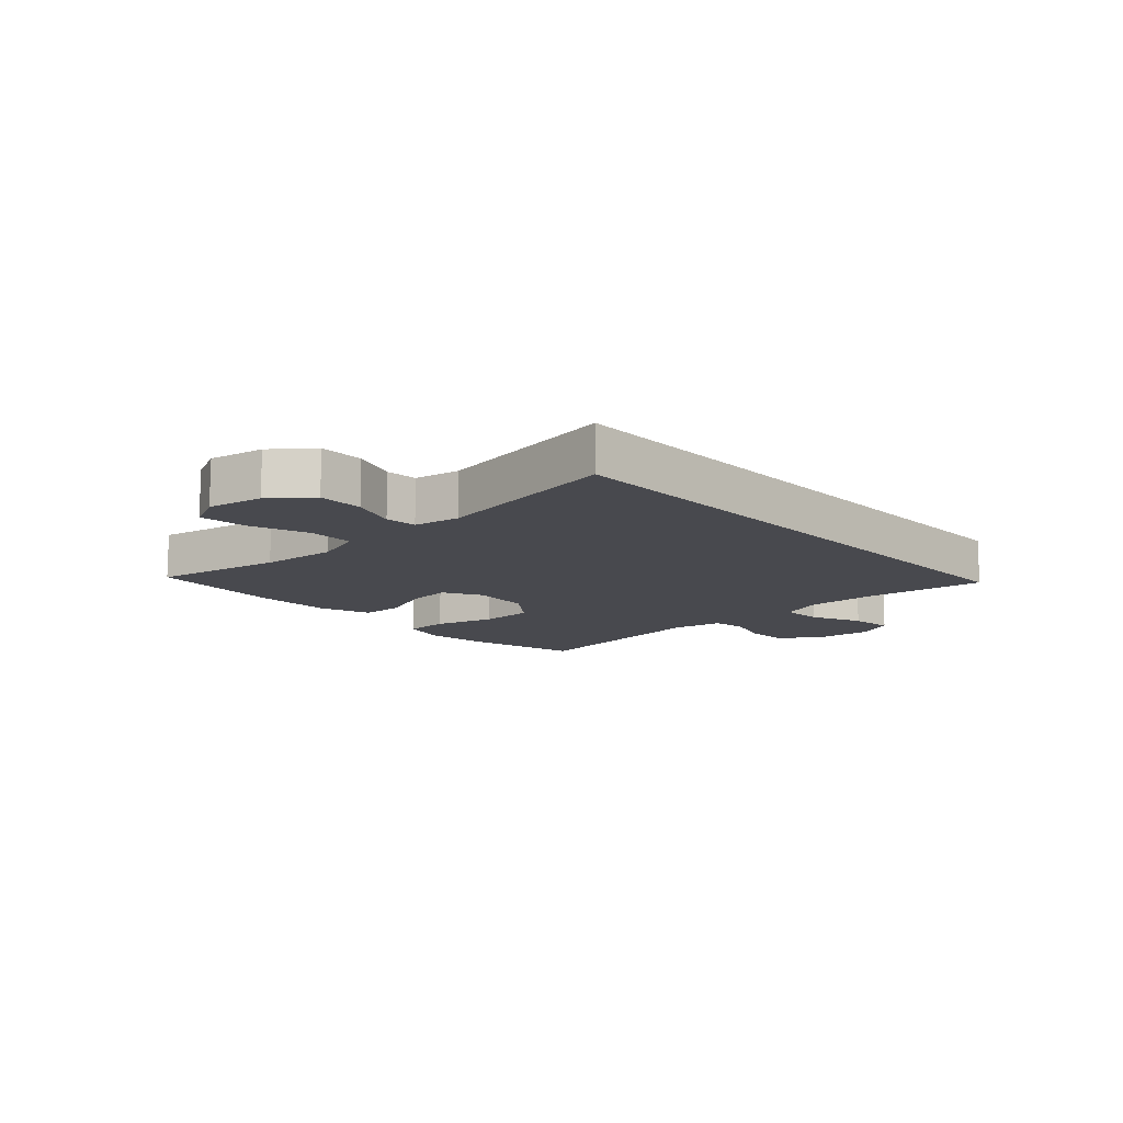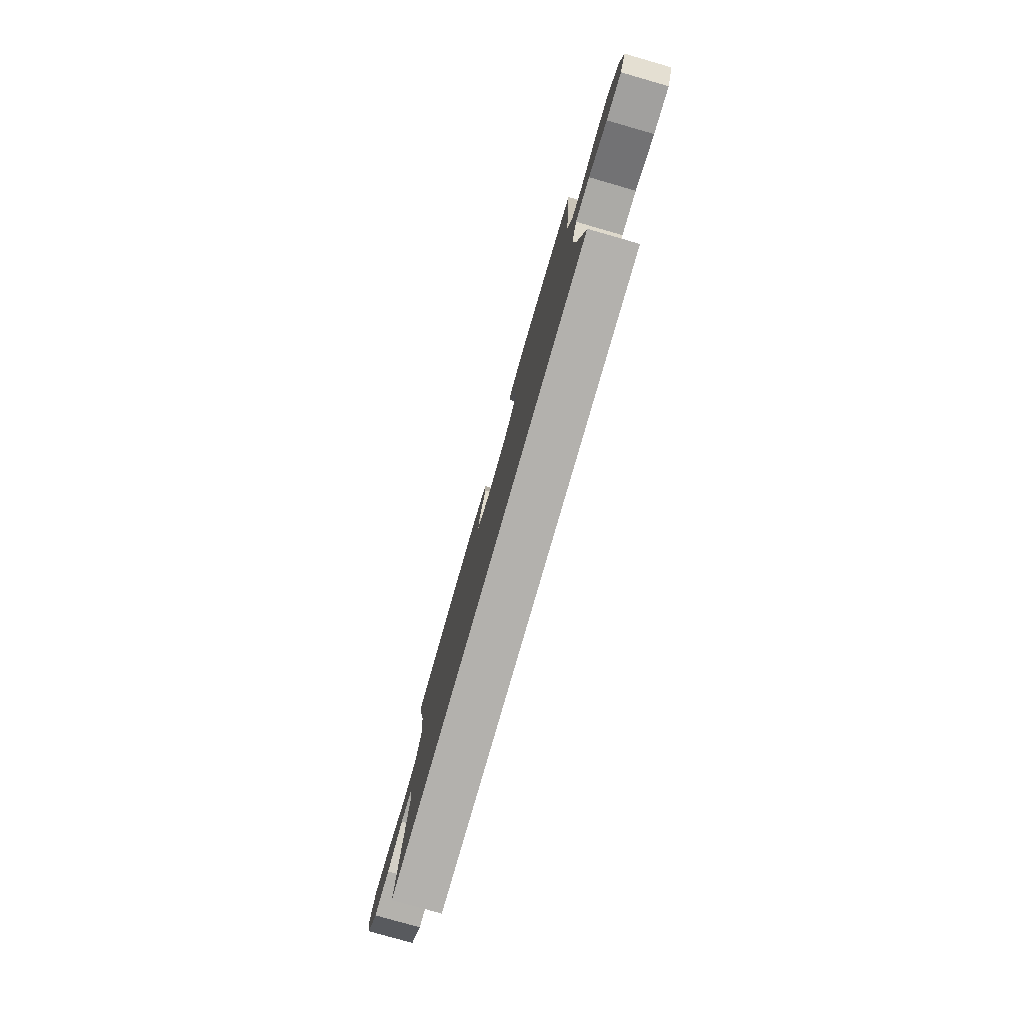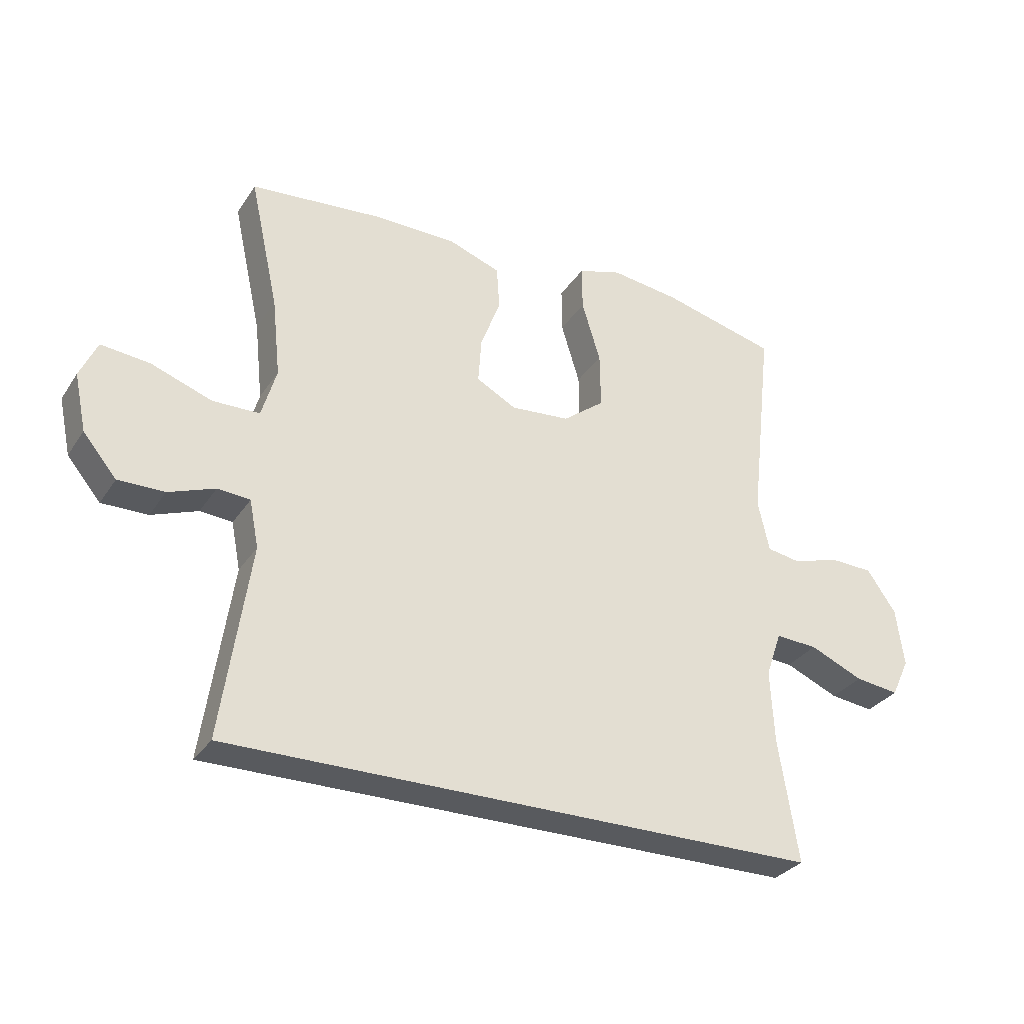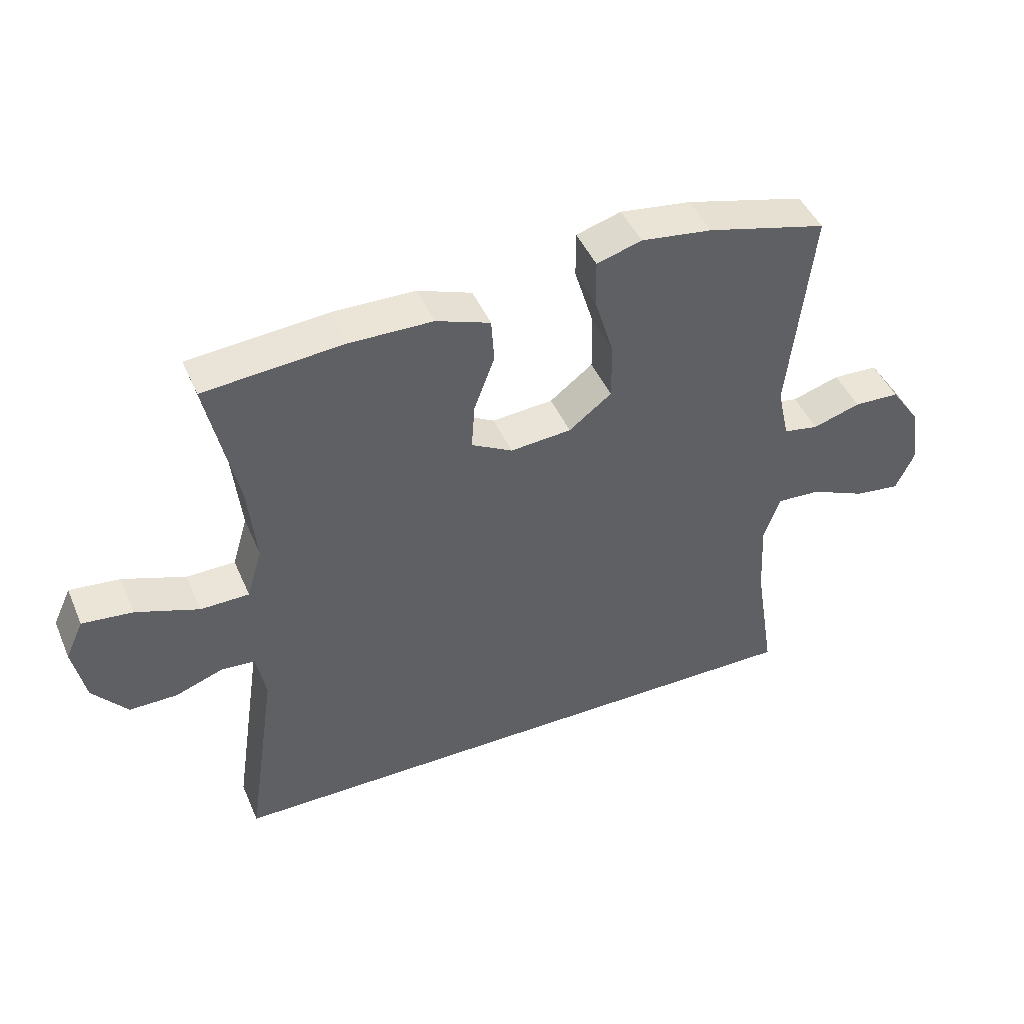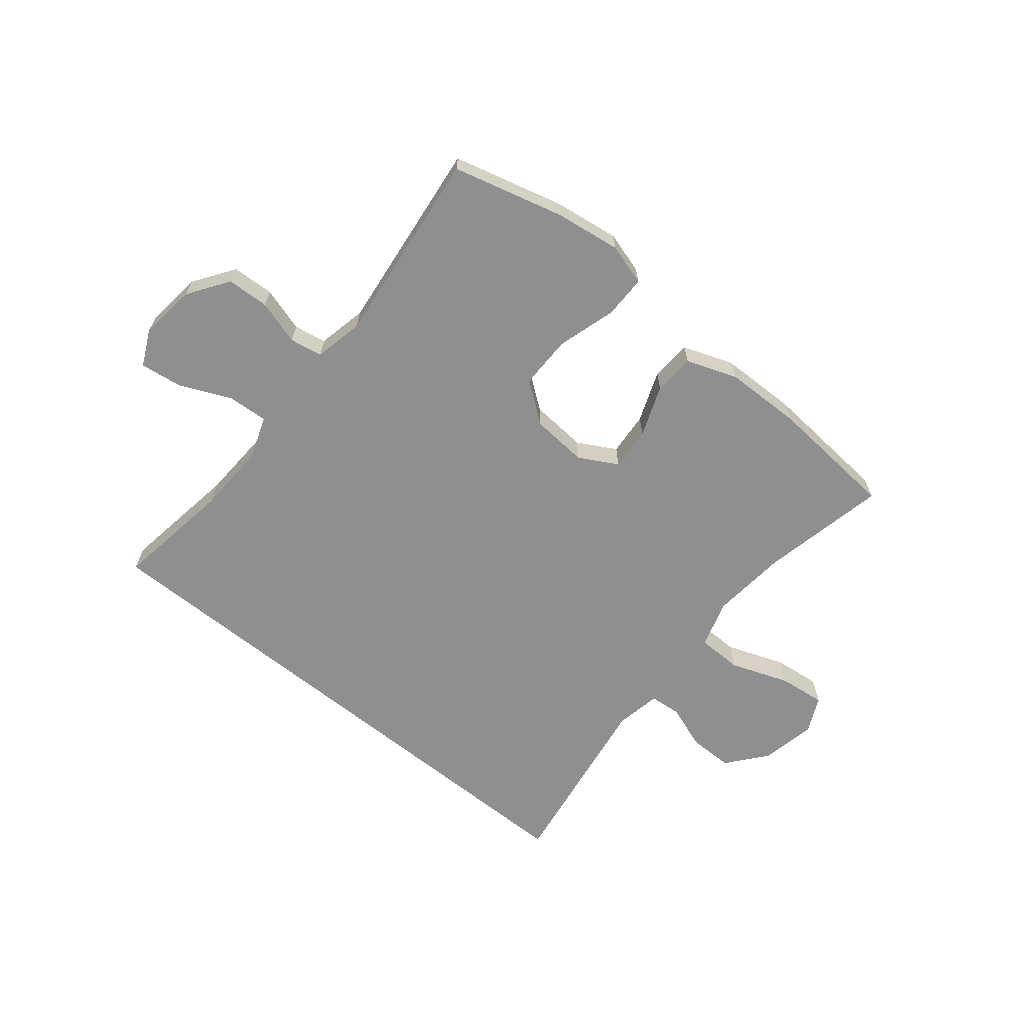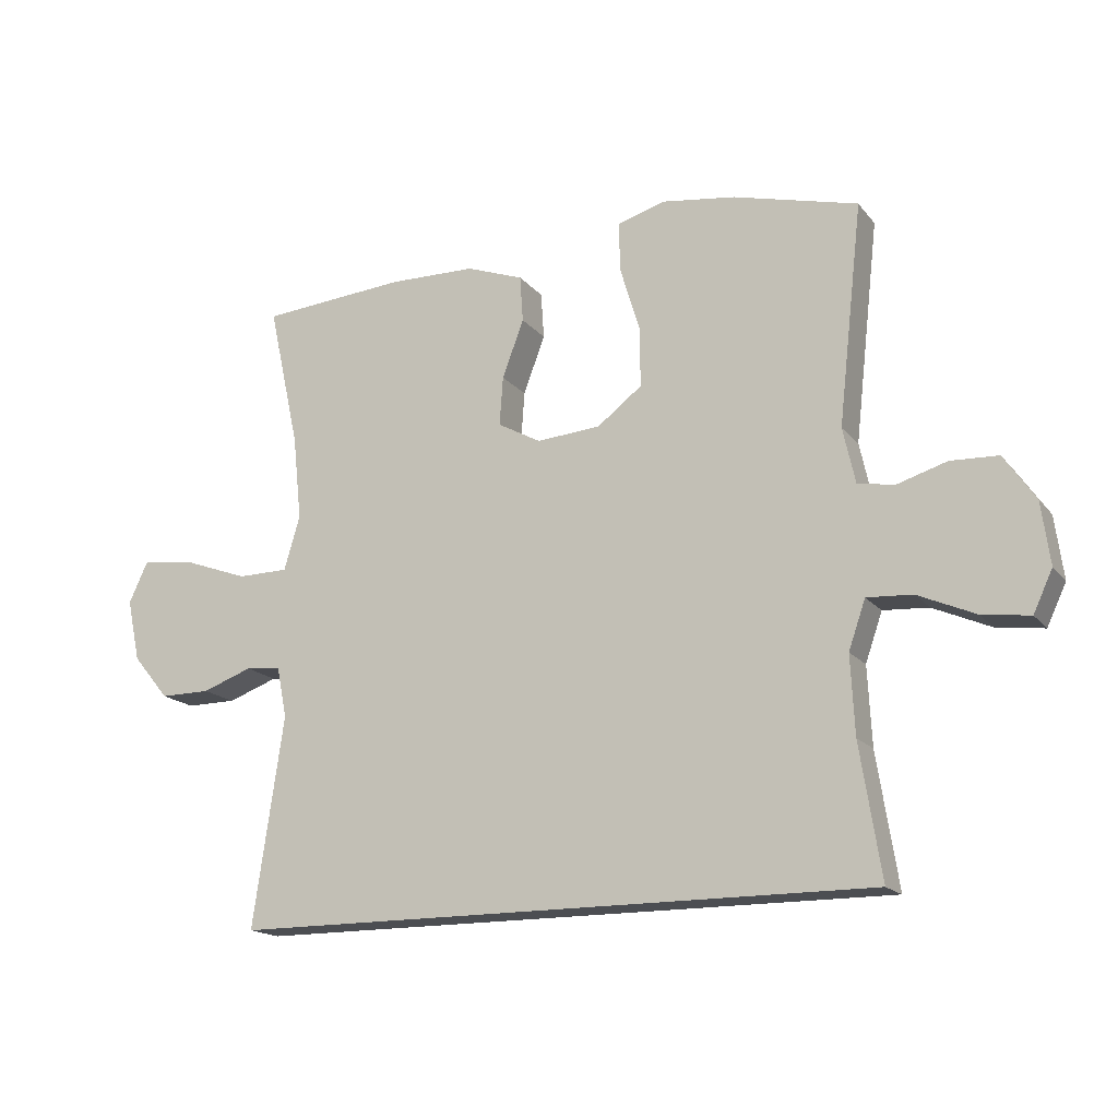
<metadata>
{"format":"obj","ext":"obj","renderer":"f3d","projection":"perspective","resolution":1024,"background":"white","views":[{"elev":-12.6,"azim":133.2,"up":"+Y"},{"elev":-79.3,"azim":-106.0,"up":"+Z"},{"elev":-30.8,"azim":152.4,"up":"+Z"},{"elev":45.4,"azim":157.4,"up":"+Z"},{"elev":-65.4,"azim":-38.9,"up":"+Y"},{"elev":-16.6,"azim":-154.6,"up":"+Z"}]}
</metadata>
<code>
o path1178
v 0.5061 0.0375 -0.4971
v 0.4582 0.0375 -0.1707
v 0.4738 0.0375 -0.09083
v 0.5286 0.0375 -0.08615
v 0.6067 0.0375 -0.1145
v 0.6847 0.0375 -0.1149
v 0.7413 0.0375 -0.04681
v 0.7616 0.0375 0.04932
v 0.7324 0.0375 0.1127
v 0.65 0.0375 0.1036
v 0.5478 0.0375 0.06674
v 0.4687 0.0375 0.06781
v 0.4438 0.0375 0.1522
v 0.4577 0.0375 0.2837
v 0.5061 0.0375 0.5046
v 0.2798 0.0375 0.5238
v 0.1443 0.0375 0.5217
v 0.05587 0.0375 0.4896
v 0.05113 0.0375 0.4175
v 0.08455 0.0375 0.3282
v 0.09005 0.0375 0.2522
v 0.02288 0.0375 0.2155
v -0.07649 0.0375 0.2236
v -0.1463 0.0375 0.2771
v -0.1451 0.0375 0.3704
v -0.1137 0.0375 0.473
v -0.1133 0.0375 0.5483
v -0.1864 0.0375 0.5702
v -0.3016 0.0375 0.5545
v -0.4958 0.0375 0.5046
v -0.4577 0.0375 0.1625
v -0.4769 0.0375 0.07616
v -0.5339 0.0375 0.06604
v -0.6115 0.0375 0.09007
v -0.6856 0.0375 0.08713
v -0.7345 0.0375 0.01646
v -0.7479 0.0375 -0.08137
v -0.7178 0.0375 -0.1454
v -0.6439 0.0375 -0.1358
v -0.5539 0.0375 -0.0964
v -0.4829 0.0375 -0.09214
v -0.4566 0.0375 -0.1681
v -0.4628 0.0375 -0.2902
v -0.4958 0.0375 -0.4971
v 0.5061 -0.0375 -0.4971
v 0.4582 -0.0375 -0.1707
v 0.4738 -0.0375 -0.09083
v 0.5286 -0.0375 -0.08615
v 0.6067 -0.0375 -0.1145
v 0.6847 -0.0375 -0.1149
v 0.7413 -0.0375 -0.04681
v 0.7616 -0.0375 0.04932
v 0.7324 -0.0375 0.1127
v 0.65 -0.0375 0.1036
v 0.5478 -0.0375 0.06674
v 0.4687 -0.0375 0.06781
v 0.4438 -0.0375 0.1522
v 0.4577 -0.0375 0.2837
v 0.5061 -0.0375 0.5046
v 0.2798 -0.0375 0.5238
v 0.1443 -0.0375 0.5217
v 0.05587 -0.0375 0.4896
v 0.05113 -0.0375 0.4175
v 0.08455 -0.0375 0.3282
v 0.09005 -0.0375 0.2522
v 0.02288 -0.0375 0.2155
v -0.07649 -0.0375 0.2236
v -0.1463 -0.0375 0.2771
v -0.1451 -0.0375 0.3704
v -0.1137 -0.0375 0.473
v -0.1133 -0.0375 0.5483
v -0.1864 -0.0375 0.5702
v -0.3016 -0.0375 0.5545
v -0.4958 -0.0375 0.5046
v -0.4577 -0.0375 0.1625
v -0.4769 -0.0375 0.07616
v -0.5339 -0.0375 0.06604
v -0.6115 -0.0375 0.09007
v -0.6856 -0.0375 0.08713
v -0.7345 -0.0375 0.01646
v -0.7479 -0.0375 -0.08137
v -0.7178 -0.0375 -0.1454
v -0.6439 -0.0375 -0.1358
v -0.5539 -0.0375 -0.0964
v -0.4829 -0.0375 -0.09214
v -0.4566 -0.0375 -0.1681
v -0.4628 -0.0375 -0.2902
v -0.4958 -0.0375 -0.4971
v 0.5061 0.0375 -0.4971
v 0.5061 0.0375 -0.4971
v -0.4958 0.0375 -0.4971
v -0.4958 0.0375 -0.4971
v -0.4628 0.0375 -0.2902
v 0.4582 0.0375 -0.1707
v -0.4566 0.0375 -0.1681
v 0.4738 0.0375 -0.09083
v 0.4738 0.0375 -0.09083
v -0.4829 0.0375 -0.09214
v -0.4829 0.0375 -0.09214
v -0.7479 0.0375 -0.08137
v -0.7178 0.0375 -0.1454
v -0.7178 0.0375 -0.1454
v -0.6439 0.0375 -0.1358
v -0.5539 0.0375 -0.0964
v 0.6067 0.0375 -0.1145
v 0.6847 0.0375 -0.1149
v 0.7413 0.0375 -0.04681
v 0.5286 0.0375 -0.08615
v -0.7345 0.0375 0.01646
v 0.7616 0.0375 0.04932
v -0.6856 0.0375 0.08713
v 0.7324 0.0375 0.1127
v 0.7324 0.0375 0.1127
v -0.6115 0.0375 0.09007
v -0.5339 0.0375 0.06604
v -0.4769 0.0375 0.07616
v -0.4769 0.0375 0.07616
v 0.5478 0.0375 0.06674
v 0.4687 0.0375 0.06781
v 0.4687 0.0375 0.06781
v 0.65 0.0375 0.1036
v 0.4438 0.0375 0.1522
v -0.4577 0.0375 0.1625
v 0.4577 0.0375 0.2837
v 0.02288 0.0375 0.2155
v -0.07649 0.0375 0.2236
v 0.09005 0.0375 0.2522
v 0.09005 0.0375 0.2522
v -0.1463 0.0375 0.2771
v 0.08455 0.0375 0.3282
v -0.1451 0.0375 0.3704
v 0.05113 0.0375 0.4175
v -0.1137 0.0375 0.473
v -0.4958 0.0375 0.5046
v -0.4958 0.0375 0.5046
v 0.05587 0.0375 0.4896
v 0.05587 0.0375 0.4896
v -0.1133 0.0375 0.5483
v -0.1133 0.0375 0.5483
v 0.5061 0.0375 0.5046
v 0.5061 0.0375 0.5046
v 0.1443 0.0375 0.5217
v 0.2798 0.0375 0.5238
v -0.3016 0.0375 0.5545
v -0.1864 0.0375 0.5702
v 0.5061 -0.0375 -0.4971
v 0.5061 -0.0375 -0.4971
v -0.4958 -0.0375 -0.4971
v -0.4958 -0.0375 -0.4971
v -0.4628 -0.0375 -0.2902
v 0.4582 -0.0375 -0.1707
v -0.4566 -0.0375 -0.1681
v 0.4738 -0.0375 -0.09083
v 0.4738 -0.0375 -0.09083
v -0.4829 -0.0375 -0.09214
v -0.4829 -0.0375 -0.09214
v -0.7479 -0.0375 -0.08137
v -0.7178 -0.0375 -0.1454
v -0.7178 -0.0375 -0.1454
v -0.6439 -0.0375 -0.1358
v -0.5539 -0.0375 -0.0964
v 0.6067 -0.0375 -0.1145
v 0.6847 -0.0375 -0.1149
v 0.7413 -0.0375 -0.04681
v 0.5286 -0.0375 -0.08615
v -0.7345 -0.0375 0.01646
v 0.7616 -0.0375 0.04932
v -0.6856 -0.0375 0.08713
v 0.7324 -0.0375 0.1127
v 0.7324 -0.0375 0.1127
v -0.6115 -0.0375 0.09007
v -0.5339 -0.0375 0.06604
v -0.4769 -0.0375 0.07616
v -0.4769 -0.0375 0.07616
v 0.5478 -0.0375 0.06674
v 0.4687 -0.0375 0.06781
v 0.4687 -0.0375 0.06781
v 0.65 -0.0375 0.1036
v 0.4438 -0.0375 0.1522
v -0.4577 -0.0375 0.1625
v 0.4577 -0.0375 0.2837
v 0.02288 -0.0375 0.2155
v -0.07649 -0.0375 0.2236
v 0.09005 -0.0375 0.2522
v 0.09005 -0.0375 0.2522
v -0.1463 -0.0375 0.2771
v 0.08455 -0.0375 0.3282
v -0.1451 -0.0375 0.3704
v 0.05113 -0.0375 0.4175
v -0.1137 -0.0375 0.473
v -0.4958 -0.0375 0.5046
v -0.4958 -0.0375 0.5046
v 0.05587 -0.0375 0.4896
v 0.05587 -0.0375 0.4896
v -0.1133 -0.0375 0.5483
v -0.1133 -0.0375 0.5483
v 0.5061 -0.0375 0.5046
v 0.5061 -0.0375 0.5046
v 0.1443 -0.0375 0.5217
v 0.2798 -0.0375 0.5238
v -0.3016 -0.0375 0.5545
v -0.1864 -0.0375 0.5702
f 161 166 160
f 187 199 189
f 187 200 199
f 172 155 173
f 191 188 201
f 173 183 180
f 164 178 162
f 161 155 172
f 152 151 182
f 153 176 182
f 184 181 187
f 201 190 202
f 168 166 171
f 151 153 182
f 176 165 175
f 146 151 150
f 200 187 181
f 158 160 157
f 178 167 169
f 150 151 152
f 200 181 197
f 180 183 186
f 189 199 193
f 182 176 184
f 171 161 172
f 162 175 165
f 163 164 162
f 175 162 178
f 178 164 167
f 181 184 179
f 153 165 176
f 176 179 184
f 157 160 166
f 155 152 183
f 183 152 182
f 173 155 183
f 191 180 188
f 166 161 171
f 190 201 188
f 202 190 195
f 180 186 188
f 146 150 148
f 92 90 147 149
f 43 44 88 87
f 1 2 46 45
f 42 43 87 86
f 2 97 154 46
f 99 42 86 156
f 37 102 159 81
f 38 39 83 82
f 39 40 84 83
f 5 6 50 49
f 6 7 51 50
f 4 5 49 48
f 40 41 85 84
f 3 4 48 47
f 36 37 81 80
f 7 8 52 51
f 35 36 80 79
f 8 113 170 52
f 34 35 79 78
f 33 34 78 77
f 117 33 77 174
f 11 120 177 55
f 10 11 55 54
f 9 10 54 53
f 12 13 57 56
f 31 32 76 75
f 13 14 58 57
f 22 23 67 66
f 128 22 66 185
f 23 24 68 67
f 20 21 65 64
f 24 25 69 68
f 19 20 64 63
f 25 26 70 69
f 135 31 75 192
f 137 19 63 194
f 26 139 196 70
f 14 141 198 58
f 17 18 62 61
f 16 17 61 60
f 15 16 60 59
f 29 30 74 73
f 28 29 73 72
f 27 28 72 71
f 104 103 109
f 130 132 142
f 130 142 143
f 115 116 98
f 134 144 131
f 116 123 126
f 107 105 121
f 104 115 98
f 95 125 94
f 96 125 119
f 127 130 124
f 144 145 133
f 111 114 109
f 94 125 96
f 119 118 108
f 89 93 94
f 143 124 130
f 101 100 103
f 121 112 110
f 93 95 94
f 143 140 124
f 123 129 126
f 132 136 142
f 125 127 119
f 114 115 104
f 105 108 118
f 106 105 107
f 118 121 105
f 121 110 107
f 124 122 127
f 96 119 108
f 119 127 122
f 100 109 103
f 98 126 95
f 126 125 95
f 116 126 98
f 134 131 123
f 109 114 104
f 133 131 144
f 145 138 133
f 123 131 129
f 89 91 93

</code>
